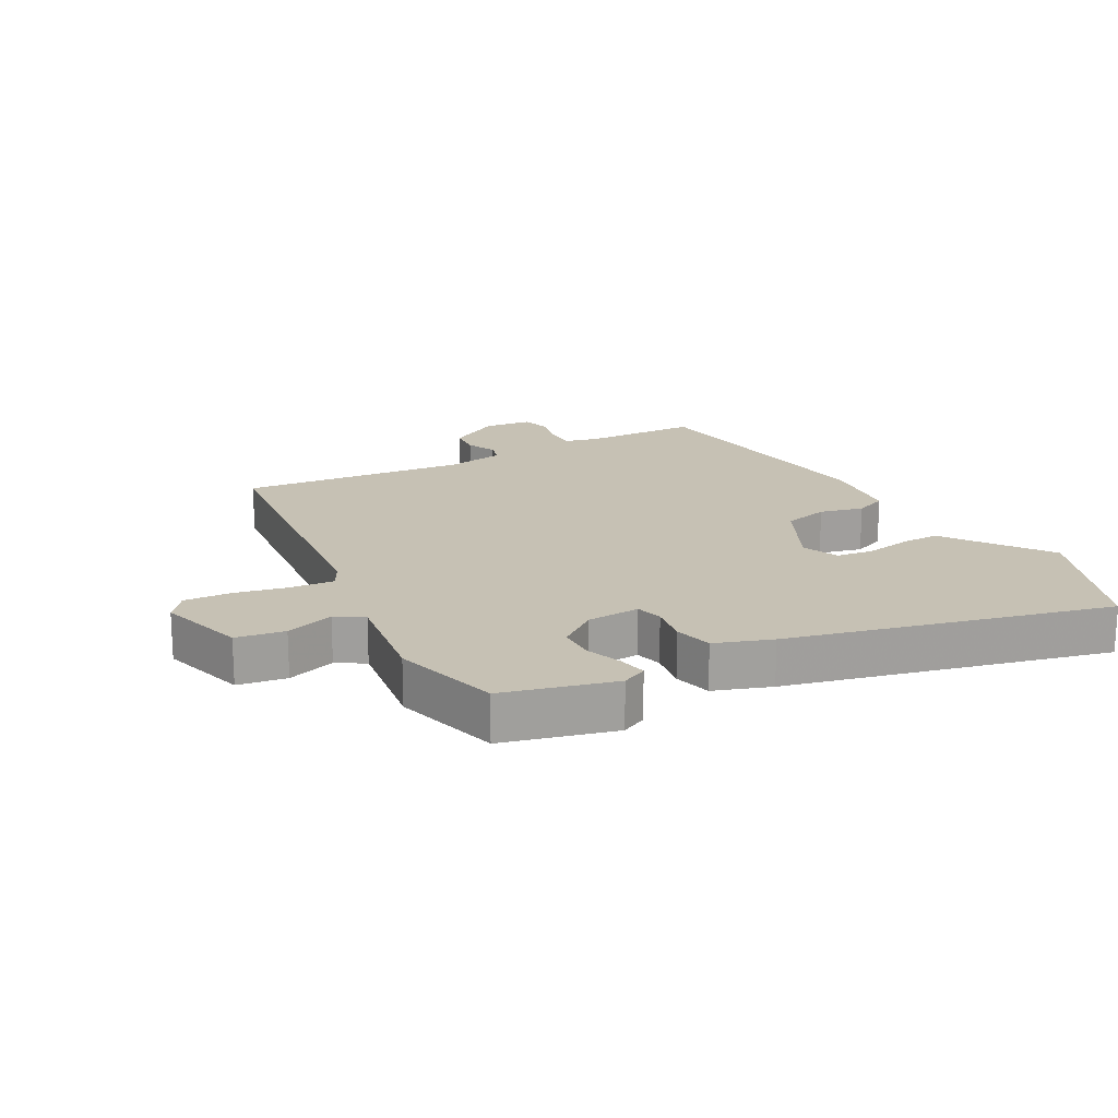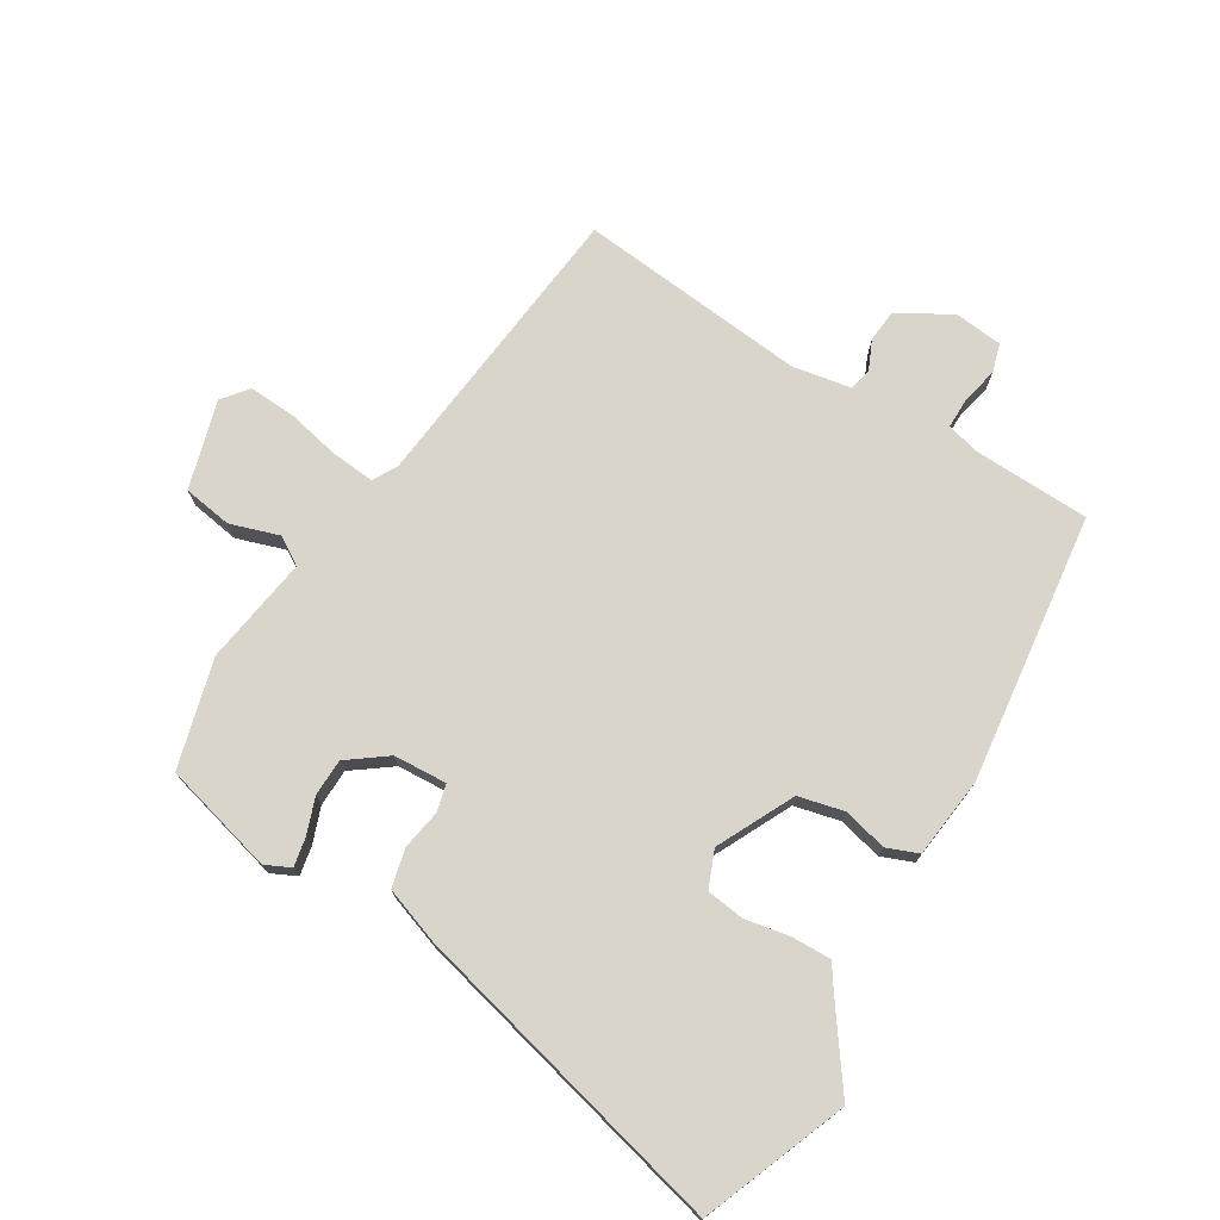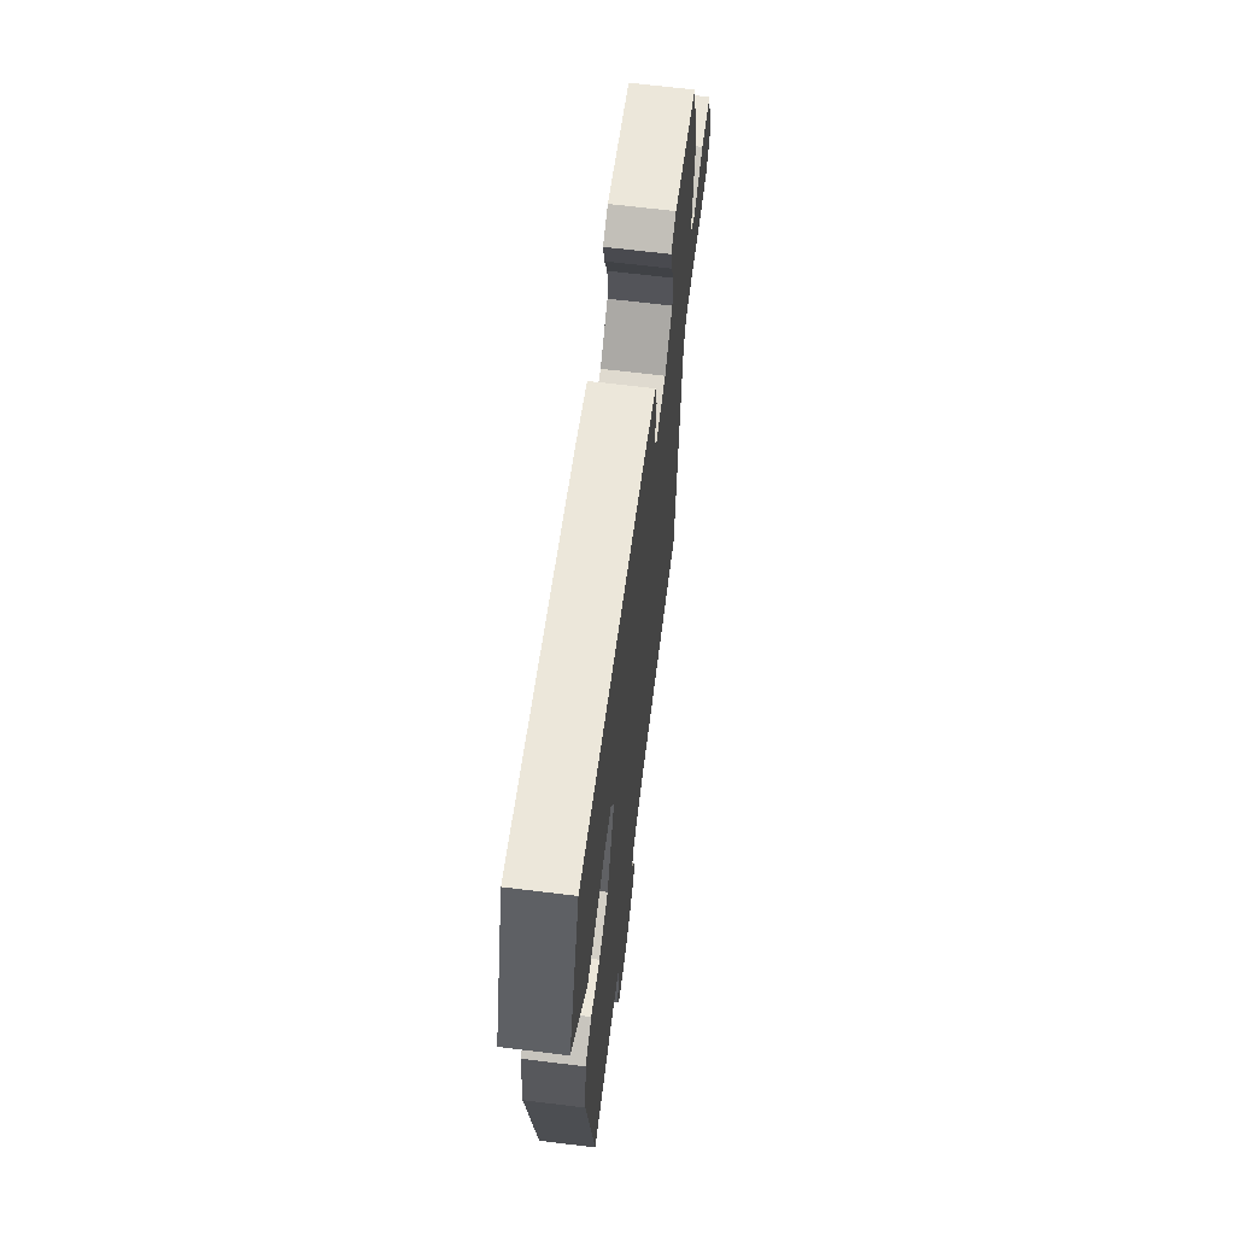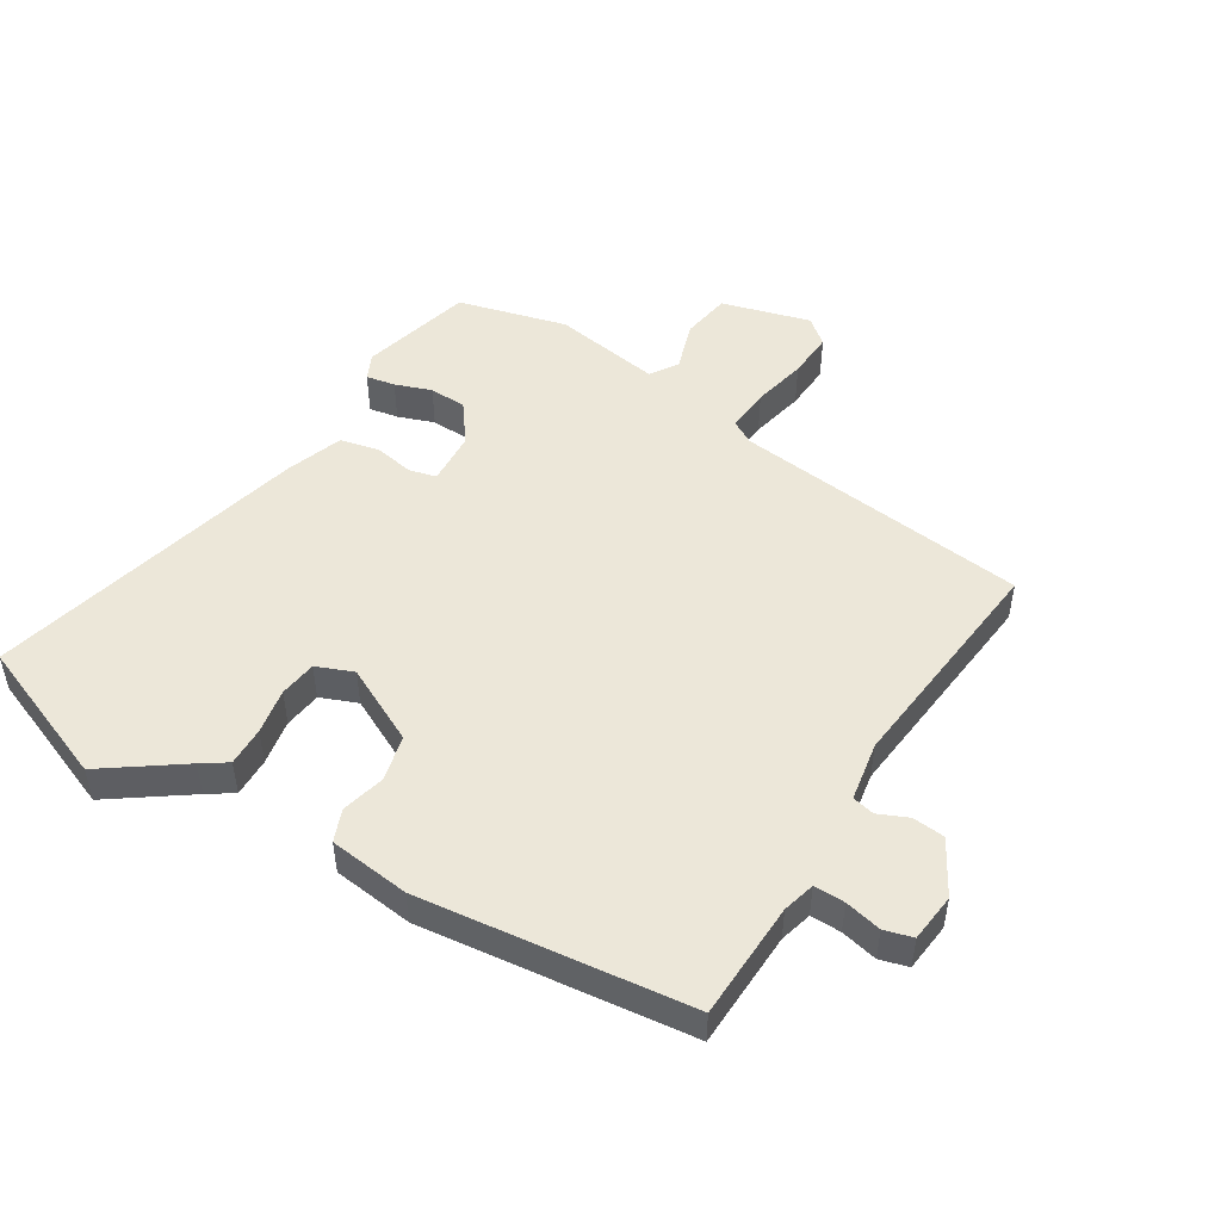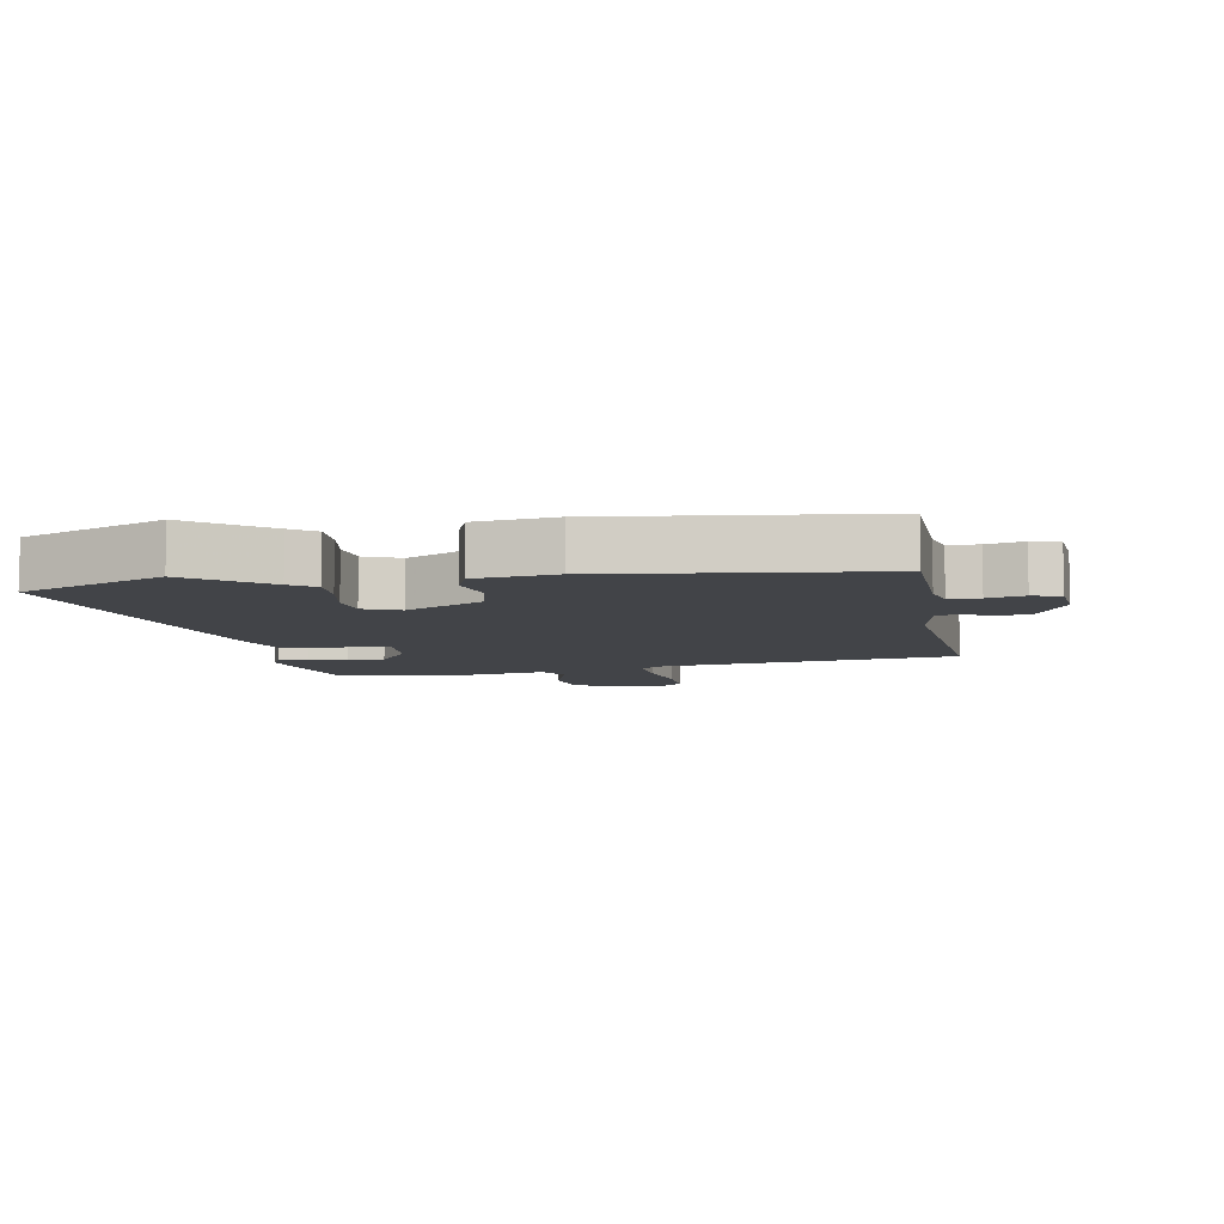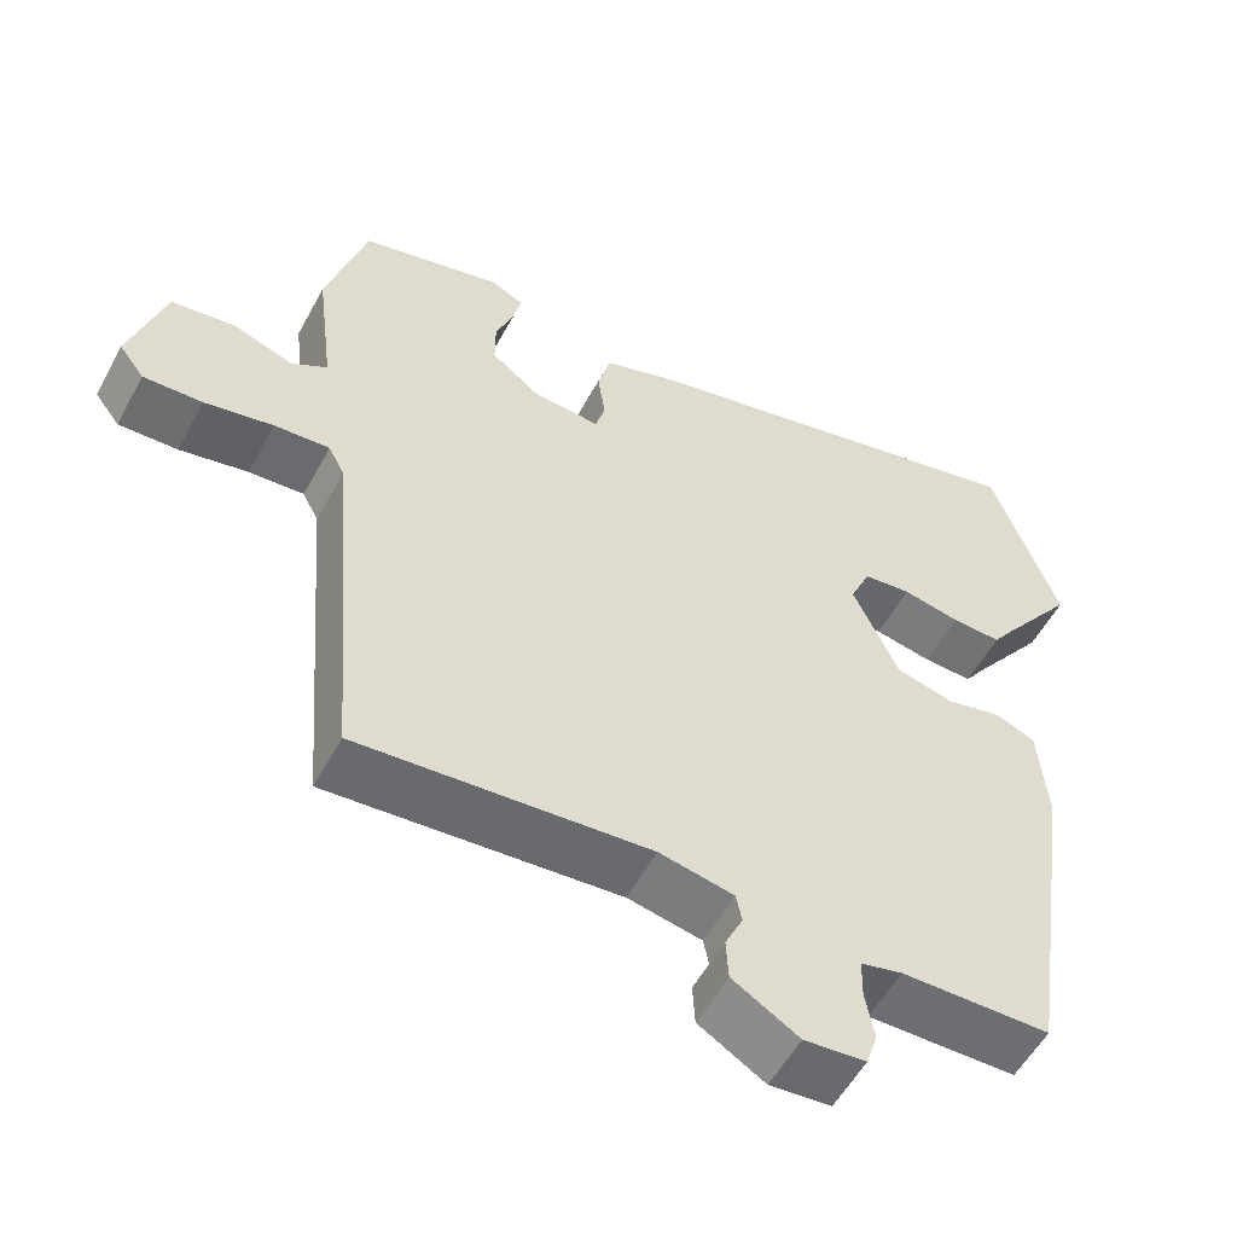
<metadata>
{"format":"obj","ext":"obj","renderer":"f3d","projection":"perspective","resolution":1024,"background":"white","views":[{"elev":18.6,"azim":-27.4,"up":"+Y"},{"elev":74.2,"azim":32.8,"up":"+Y"},{"elev":65.8,"azim":97.1,"up":"+Z"},{"elev":49.8,"azim":123.4,"up":"+Y"},{"elev":-8.1,"azim":101.5,"up":"+Y"},{"elev":-54.8,"azim":-28.1,"up":"+Z"}]}
</metadata>
<code>
v 0.464 0.07 0.599
v 0.546 0.07 0.371
v 0.456 0.07 0.252
v 0.428 0.07 0.213
v 0.367 0.07 0.216
v 0.296 0.07 0.231
v 0.237 0.07 0.225
v 0.212 0.07 0.168
v 0.268 0.07 0.046
v 0.339 0.07 0.027
v 0.408 0.07 0.042
v 0.457 0.07 0.021
v 0.468 0.07 -0.106
v 0.405 0.07 -0.526
v 0.221 0.07 -0.527
v 0.17 0.07 -0.539
v 0.169 0.07 -0.587
v 0.18 0.07 -0.645
v 0.166 0.07 -0.689
v 0.09 0.07 -0.695
v 0.008 0.07 -0.645
v 0.005 0.07 -0.594
v 0.027 0.07 -0.548
v 0.02 0.07 -0.513
v -0.072 0.07 -0.494
v -0.431 0.07 -0.52
v -0.468 0.07 -0.055
v -0.488 0.07 -0.017
v -0.556 0.07 -0.021
v -0.641 0.07 -0.037
v -0.714 0.07 -0.039
v -0.745 0.07 0.002
v -0.702 0.07 0.139
v -0.625 0.07 0.149
v -0.549 0.07 0.122
v -0.505 0.07 0.148
v -0.526 0.07 0.318
v -0.476 0.07 0.486
v -0.3 0.07 0.527
v -0.261 0.07 0.507
v -0.271 0.07 0.462
v -0.293 0.07 0.406
v -0.293 0.07 0.348
v -0.233 0.07 0.301
v -0.15 0.07 0.294
v -0.138 0.07 0.336
v -0.147 0.07 0.399
v -0.131 0.07 0.459
v -0.041 0.07 0.488
v 0.464 0 0.599
v 0.546 0 0.371
v 0.456 0 0.252
v 0.428 0 0.213
v 0.367 0 0.216
v 0.296 0 0.231
v 0.237 0 0.225
v 0.212 0 0.168
v 0.268 0 0.046
v 0.339 0 0.027
v 0.408 0 0.042
v 0.457 0 0.021
v 0.468 0 -0.106
v 0.405 0 -0.526
v 0.221 0 -0.527
v 0.17 0 -0.539
v 0.169 0 -0.587
v 0.18 0 -0.645
v 0.166 0 -0.689
v 0.09 0 -0.695
v 0.008 0 -0.645
v 0.005 0 -0.594
v 0.027 0 -0.548
v 0.02 0 -0.513
v -0.072 0 -0.494
v -0.431 0 -0.52
v -0.468 0 -0.055
v -0.488 0 -0.017
v -0.556 0 -0.021
v -0.641 0 -0.037
v -0.714 0 -0.039
v -0.745 0 0.002
v -0.702 0 0.139
v -0.625 0 0.149
v -0.549 0 0.122
v -0.505 0 0.148
v -0.526 0 0.318
v -0.476 0 0.486
v -0.3 0 0.527
v -0.261 0 0.507
v -0.271 0 0.462
v -0.293 0 0.406
v -0.293 0 0.348
v -0.233 0 0.301
v -0.15 0 0.294
v -0.138 0 0.336
v -0.147 0 0.399
v -0.131 0 0.459
v -0.041 0 0.488
f 46 47 48 49
f 45 46 49 1
f 39 40 41 42
f 39 42 43
f 36 37 38 39
f 36 39 43
f 32 33 34 35
f 32 35 36
f 29 30 31 32
f 28 29 32 36
f 27 28 36 43
f 25 26 27 43
f 20 21 22 23
f 20 23 24
f 17 18 19 20
f 16 17 20 24
f 15 16 24 25
f 10 11 12 13
f 9 10 13 14
f 8 9 14 15
f 3 4 5 6
f 3 6 7
f 45 1 2 3
f 45 3 7
f 44 45 7 8
f 15 25 43 44
f 8 15 44
f 98 97 96 95
f 50 98 95 94
f 91 90 89 88
f 92 91 88
f 88 87 86 85
f 92 88 85
f 84 83 82 81
f 85 84 81
f 81 80 79 78
f 85 81 78 77
f 92 85 77 76
f 92 76 75 74
f 72 71 70 69
f 73 72 69
f 69 68 67 66
f 73 69 66 65
f 74 73 65 64
f 62 61 60 59
f 63 62 59 58
f 64 63 58 57
f 55 54 53 52
f 56 55 52
f 52 51 50 94
f 56 52 94
f 57 56 94 93
f 93 92 74 64
f 93 64 57
f 1 50 51 2
f 2 51 52 3
f 3 52 53 4
f 4 53 54 5
f 5 54 55 6
f 6 55 56 7
f 7 56 57 8
f 8 57 58 9
f 9 58 59 10
f 10 59 60 11
f 11 60 61 12
f 12 61 62 13
f 13 62 63 14
f 14 63 64 15
f 15 64 65 16
f 16 65 66 17
f 17 66 67 18
f 18 67 68 19
f 19 68 69 20
f 20 69 70 21
f 21 70 71 22
f 22 71 72 23
f 23 72 73 24
f 24 73 74 25
f 25 74 75 26
f 26 75 76 27
f 27 76 77 28
f 28 77 78 29
f 29 78 79 30
f 30 79 80 31
f 31 80 81 32
f 32 81 82 33
f 33 82 83 34
f 34 83 84 35
f 35 84 85 36
f 36 85 86 37
f 37 86 87 38
f 38 87 88 39
f 39 88 89 40
f 40 89 90 41
f 41 90 91 42
f 42 91 92 43
f 43 92 93 44
f 44 93 94 45
f 45 94 95 46
f 46 95 96 47
f 47 96 97 48
f 48 97 98 49
f 49 98 50 1

</code>
